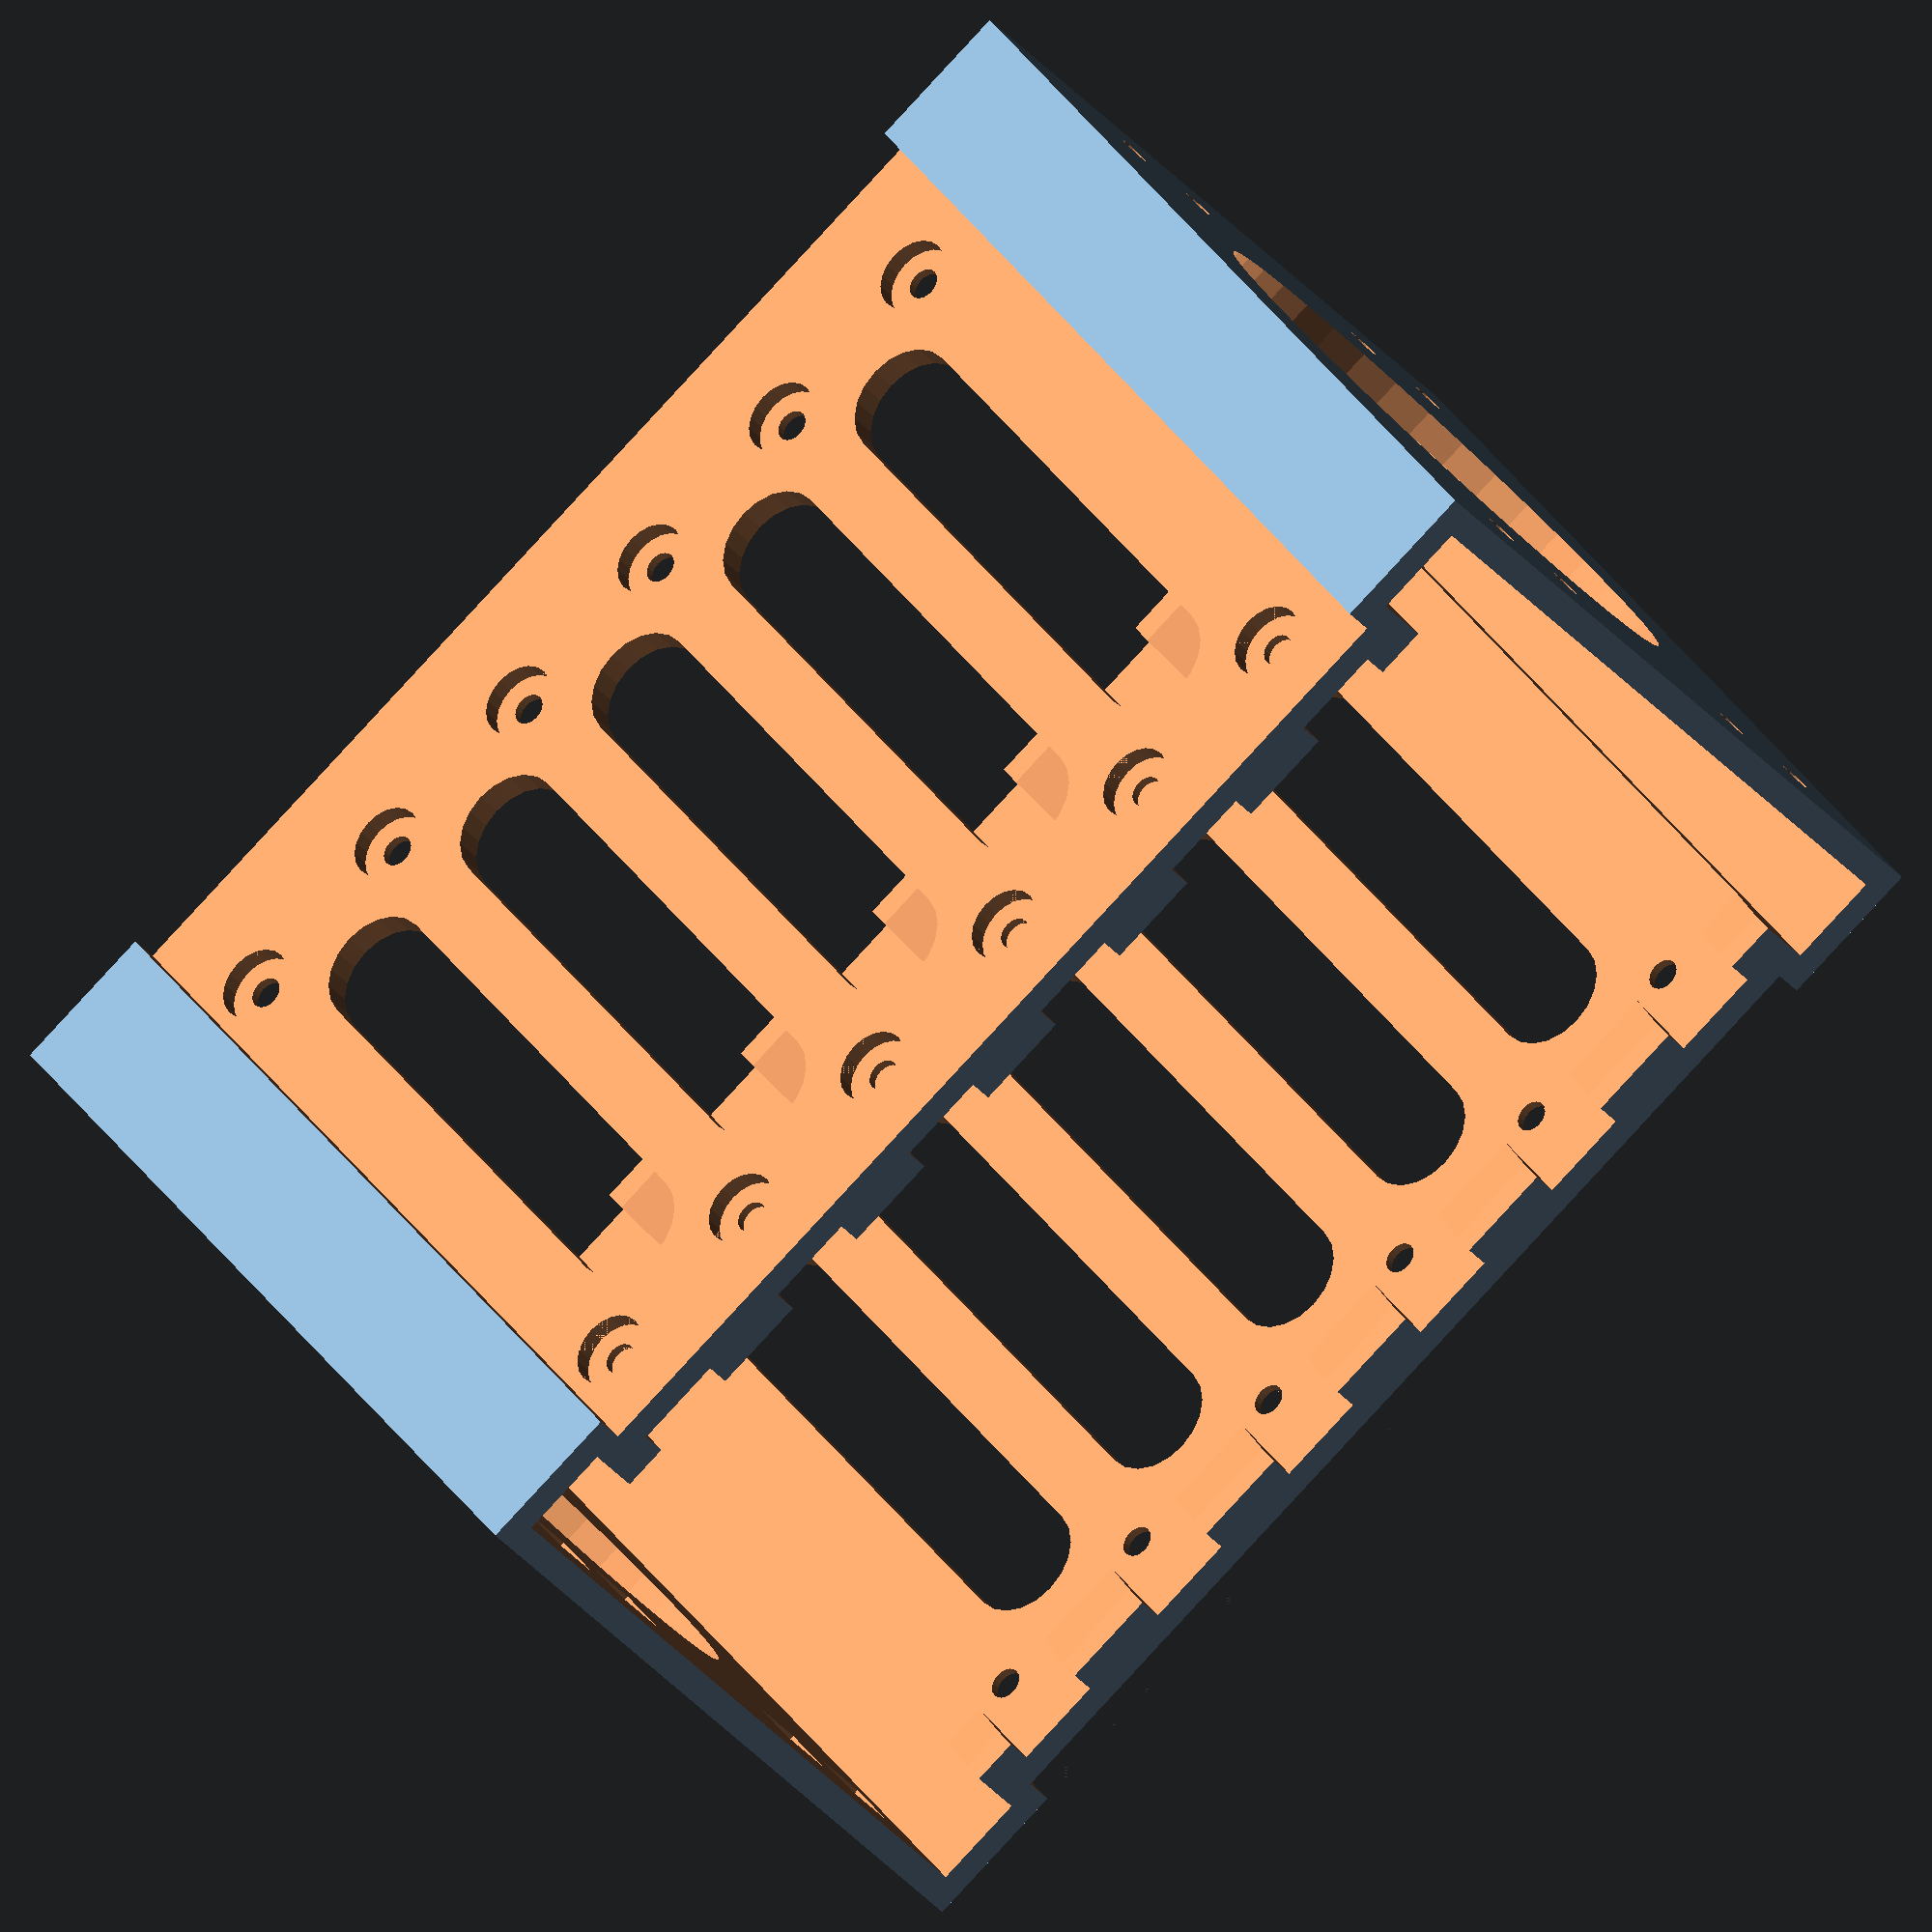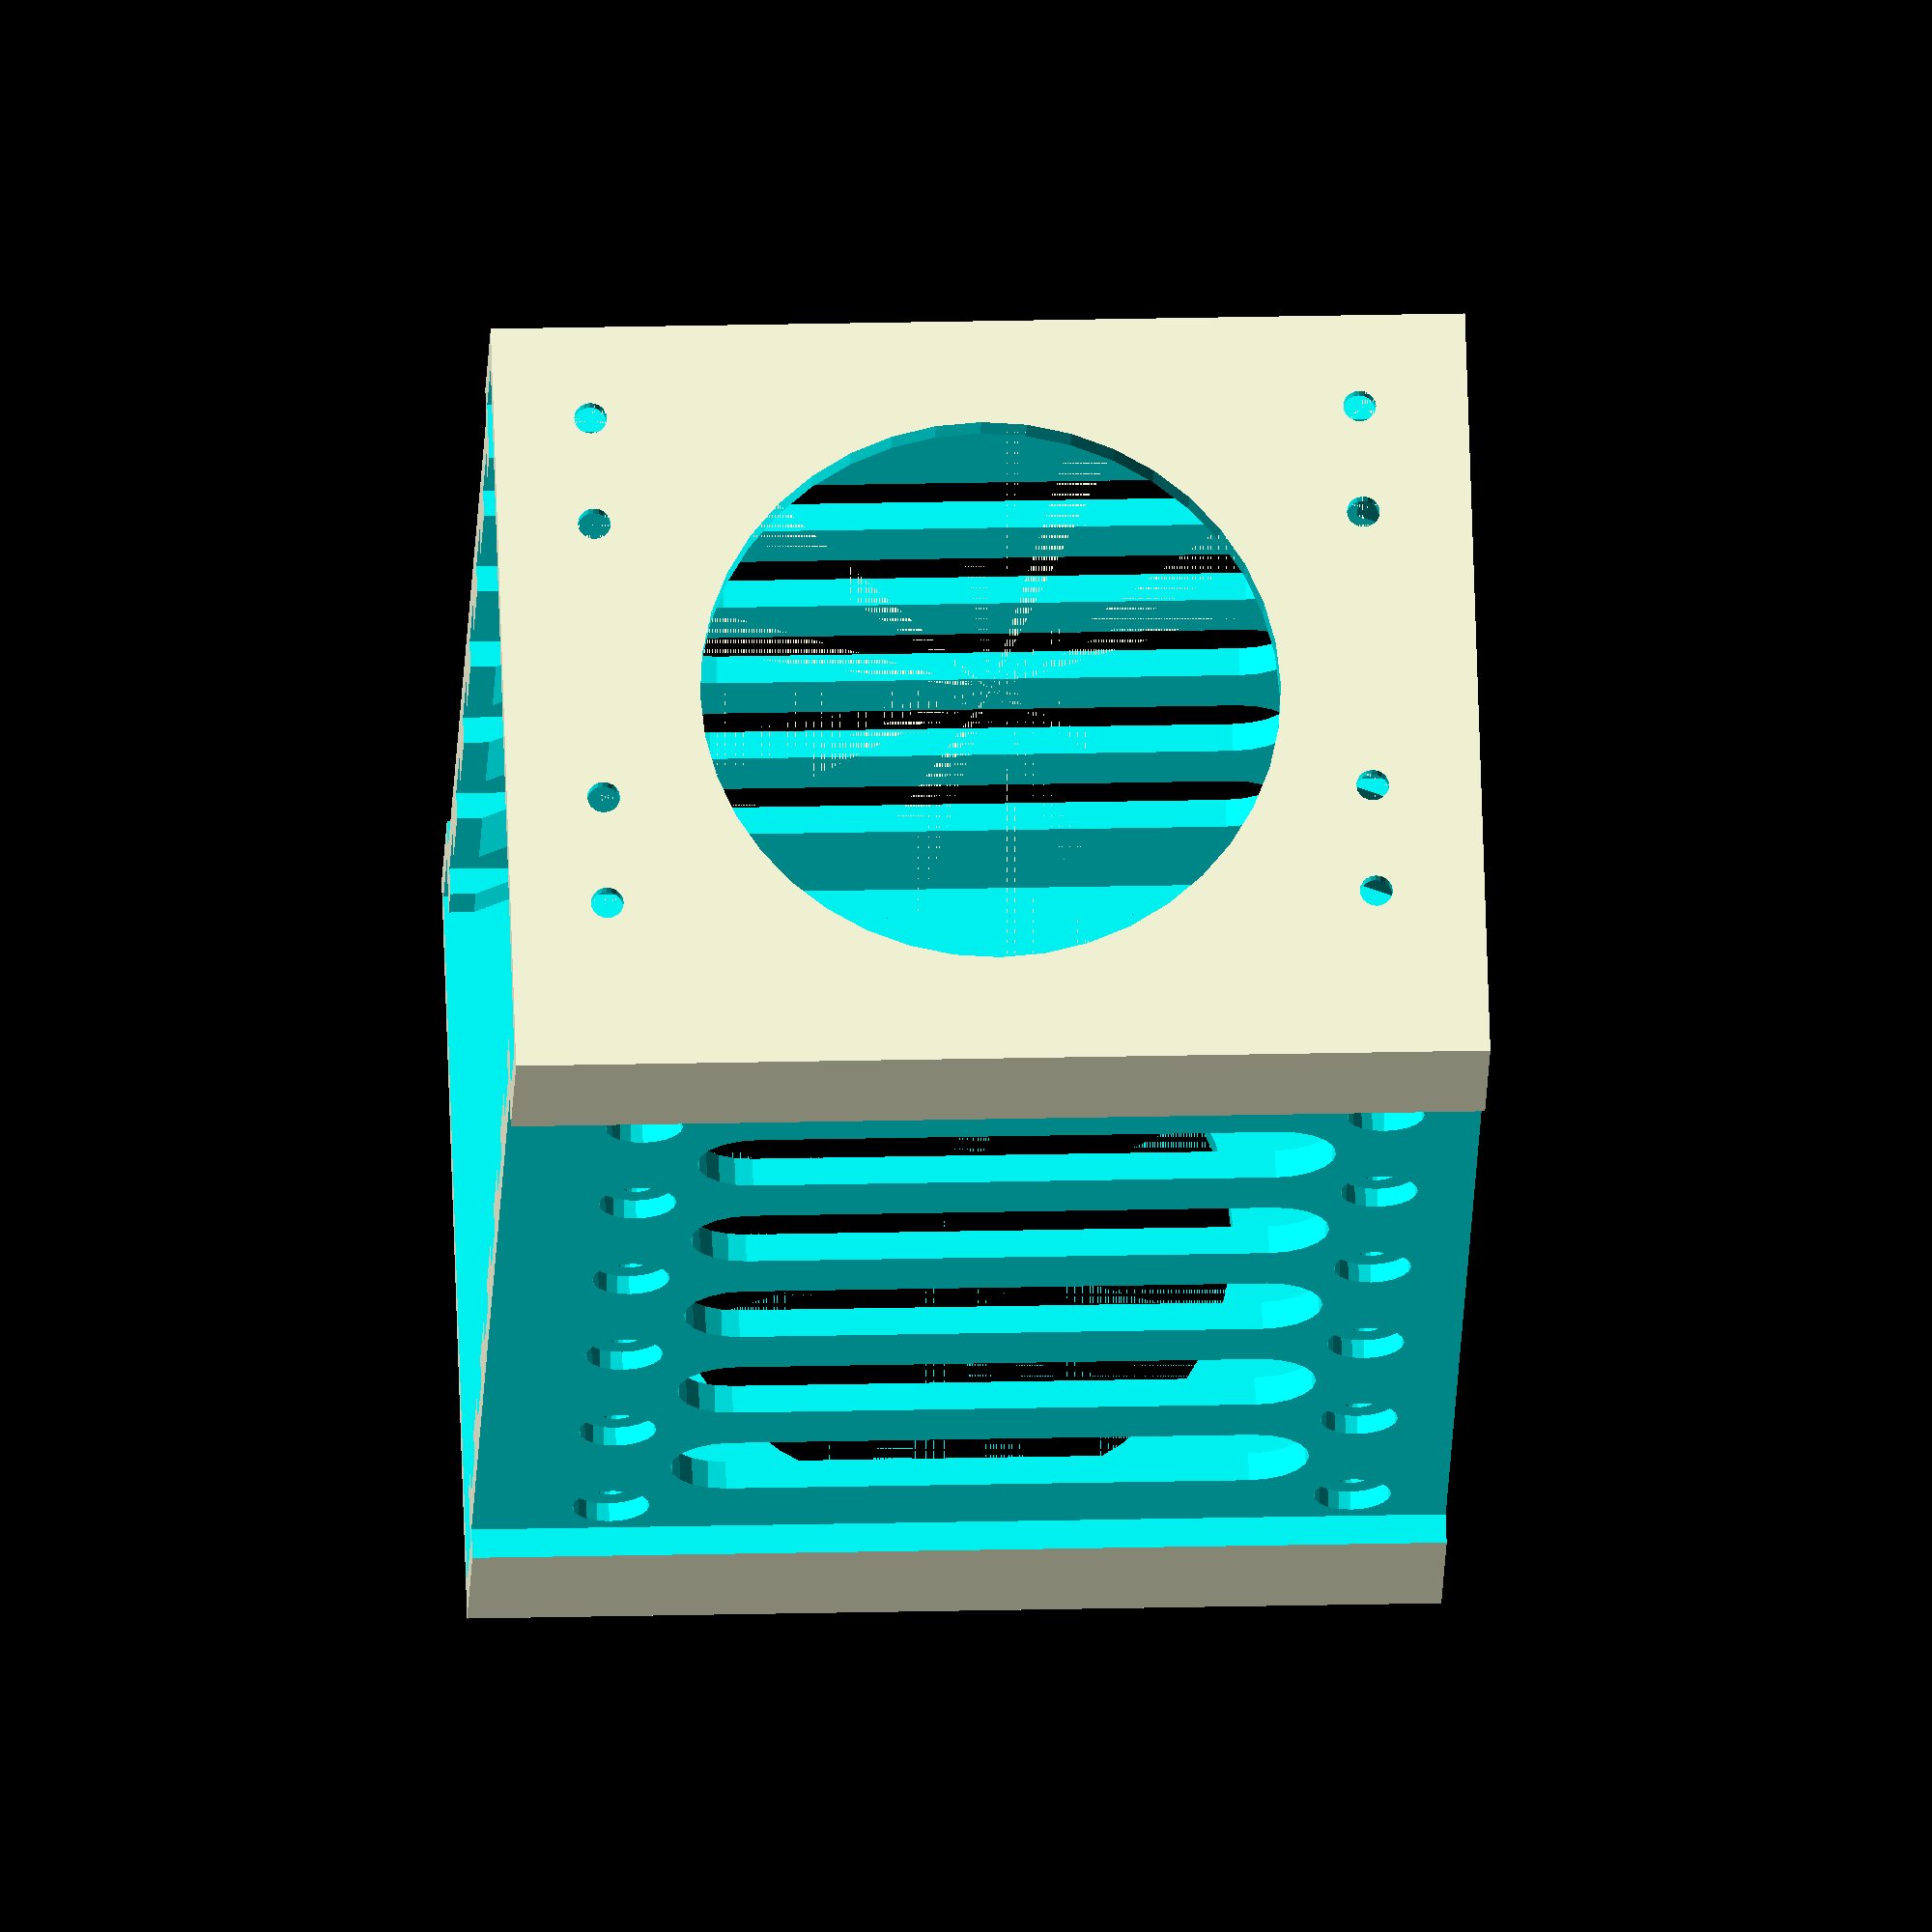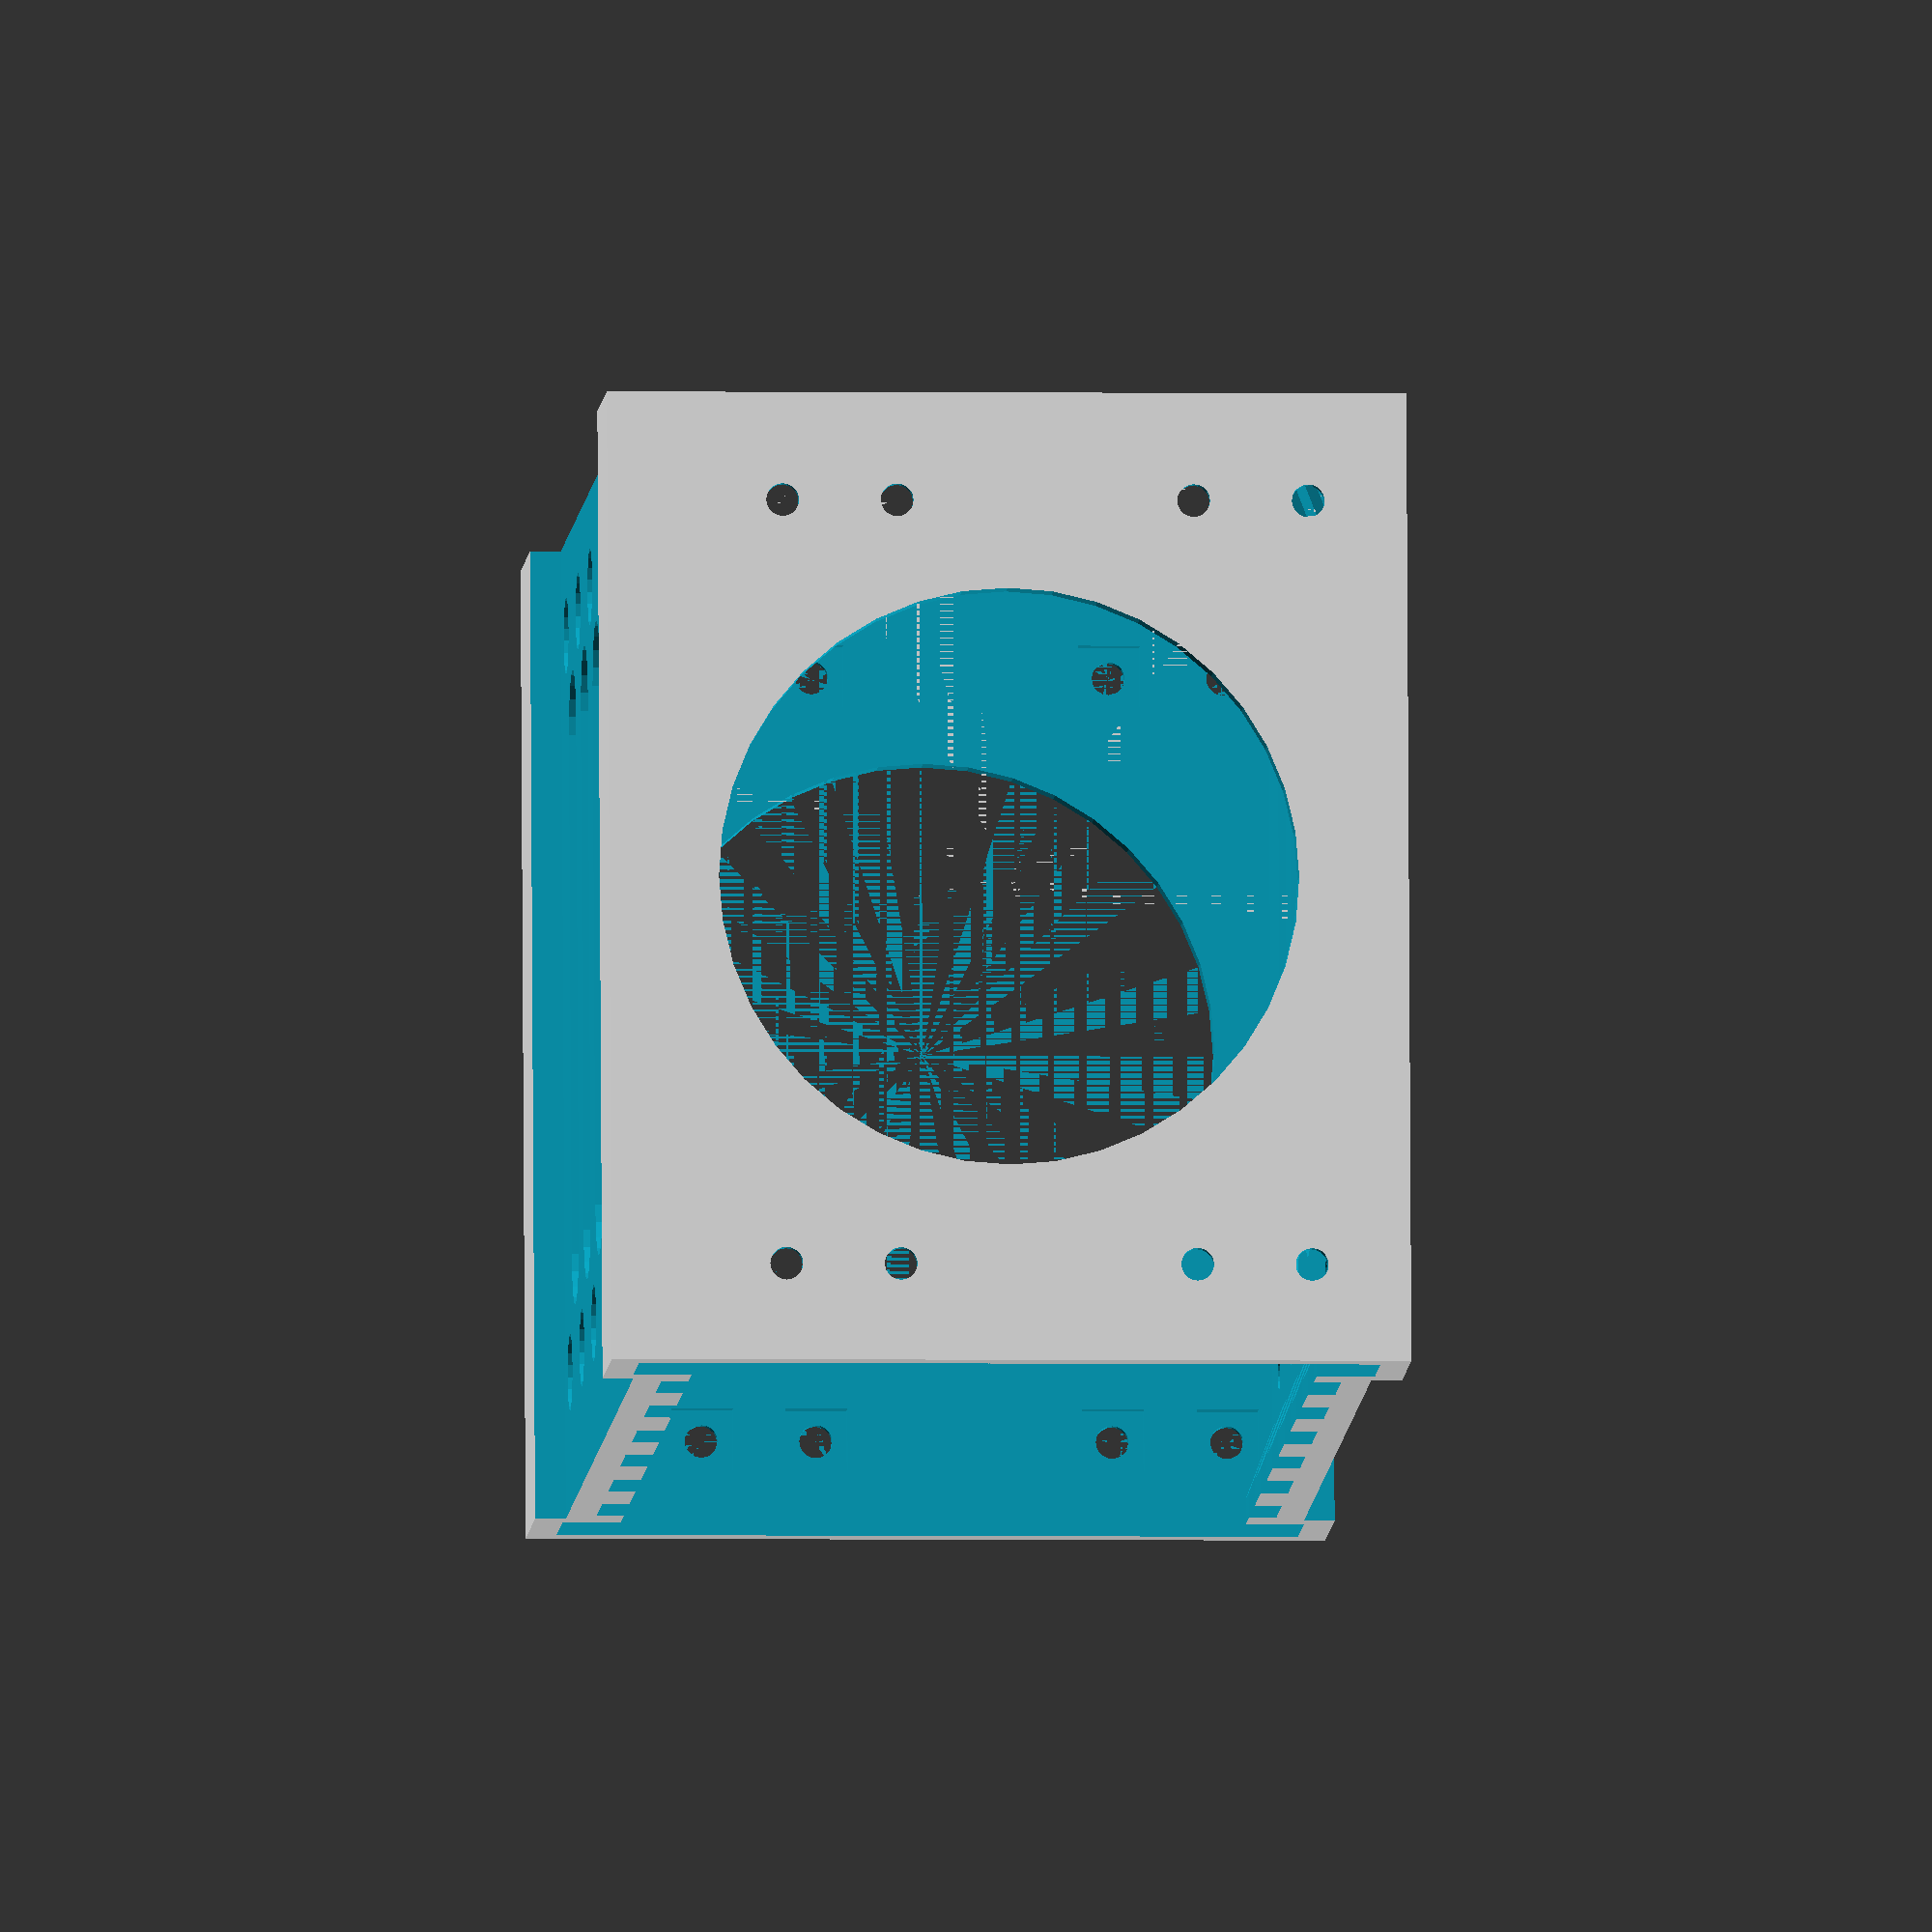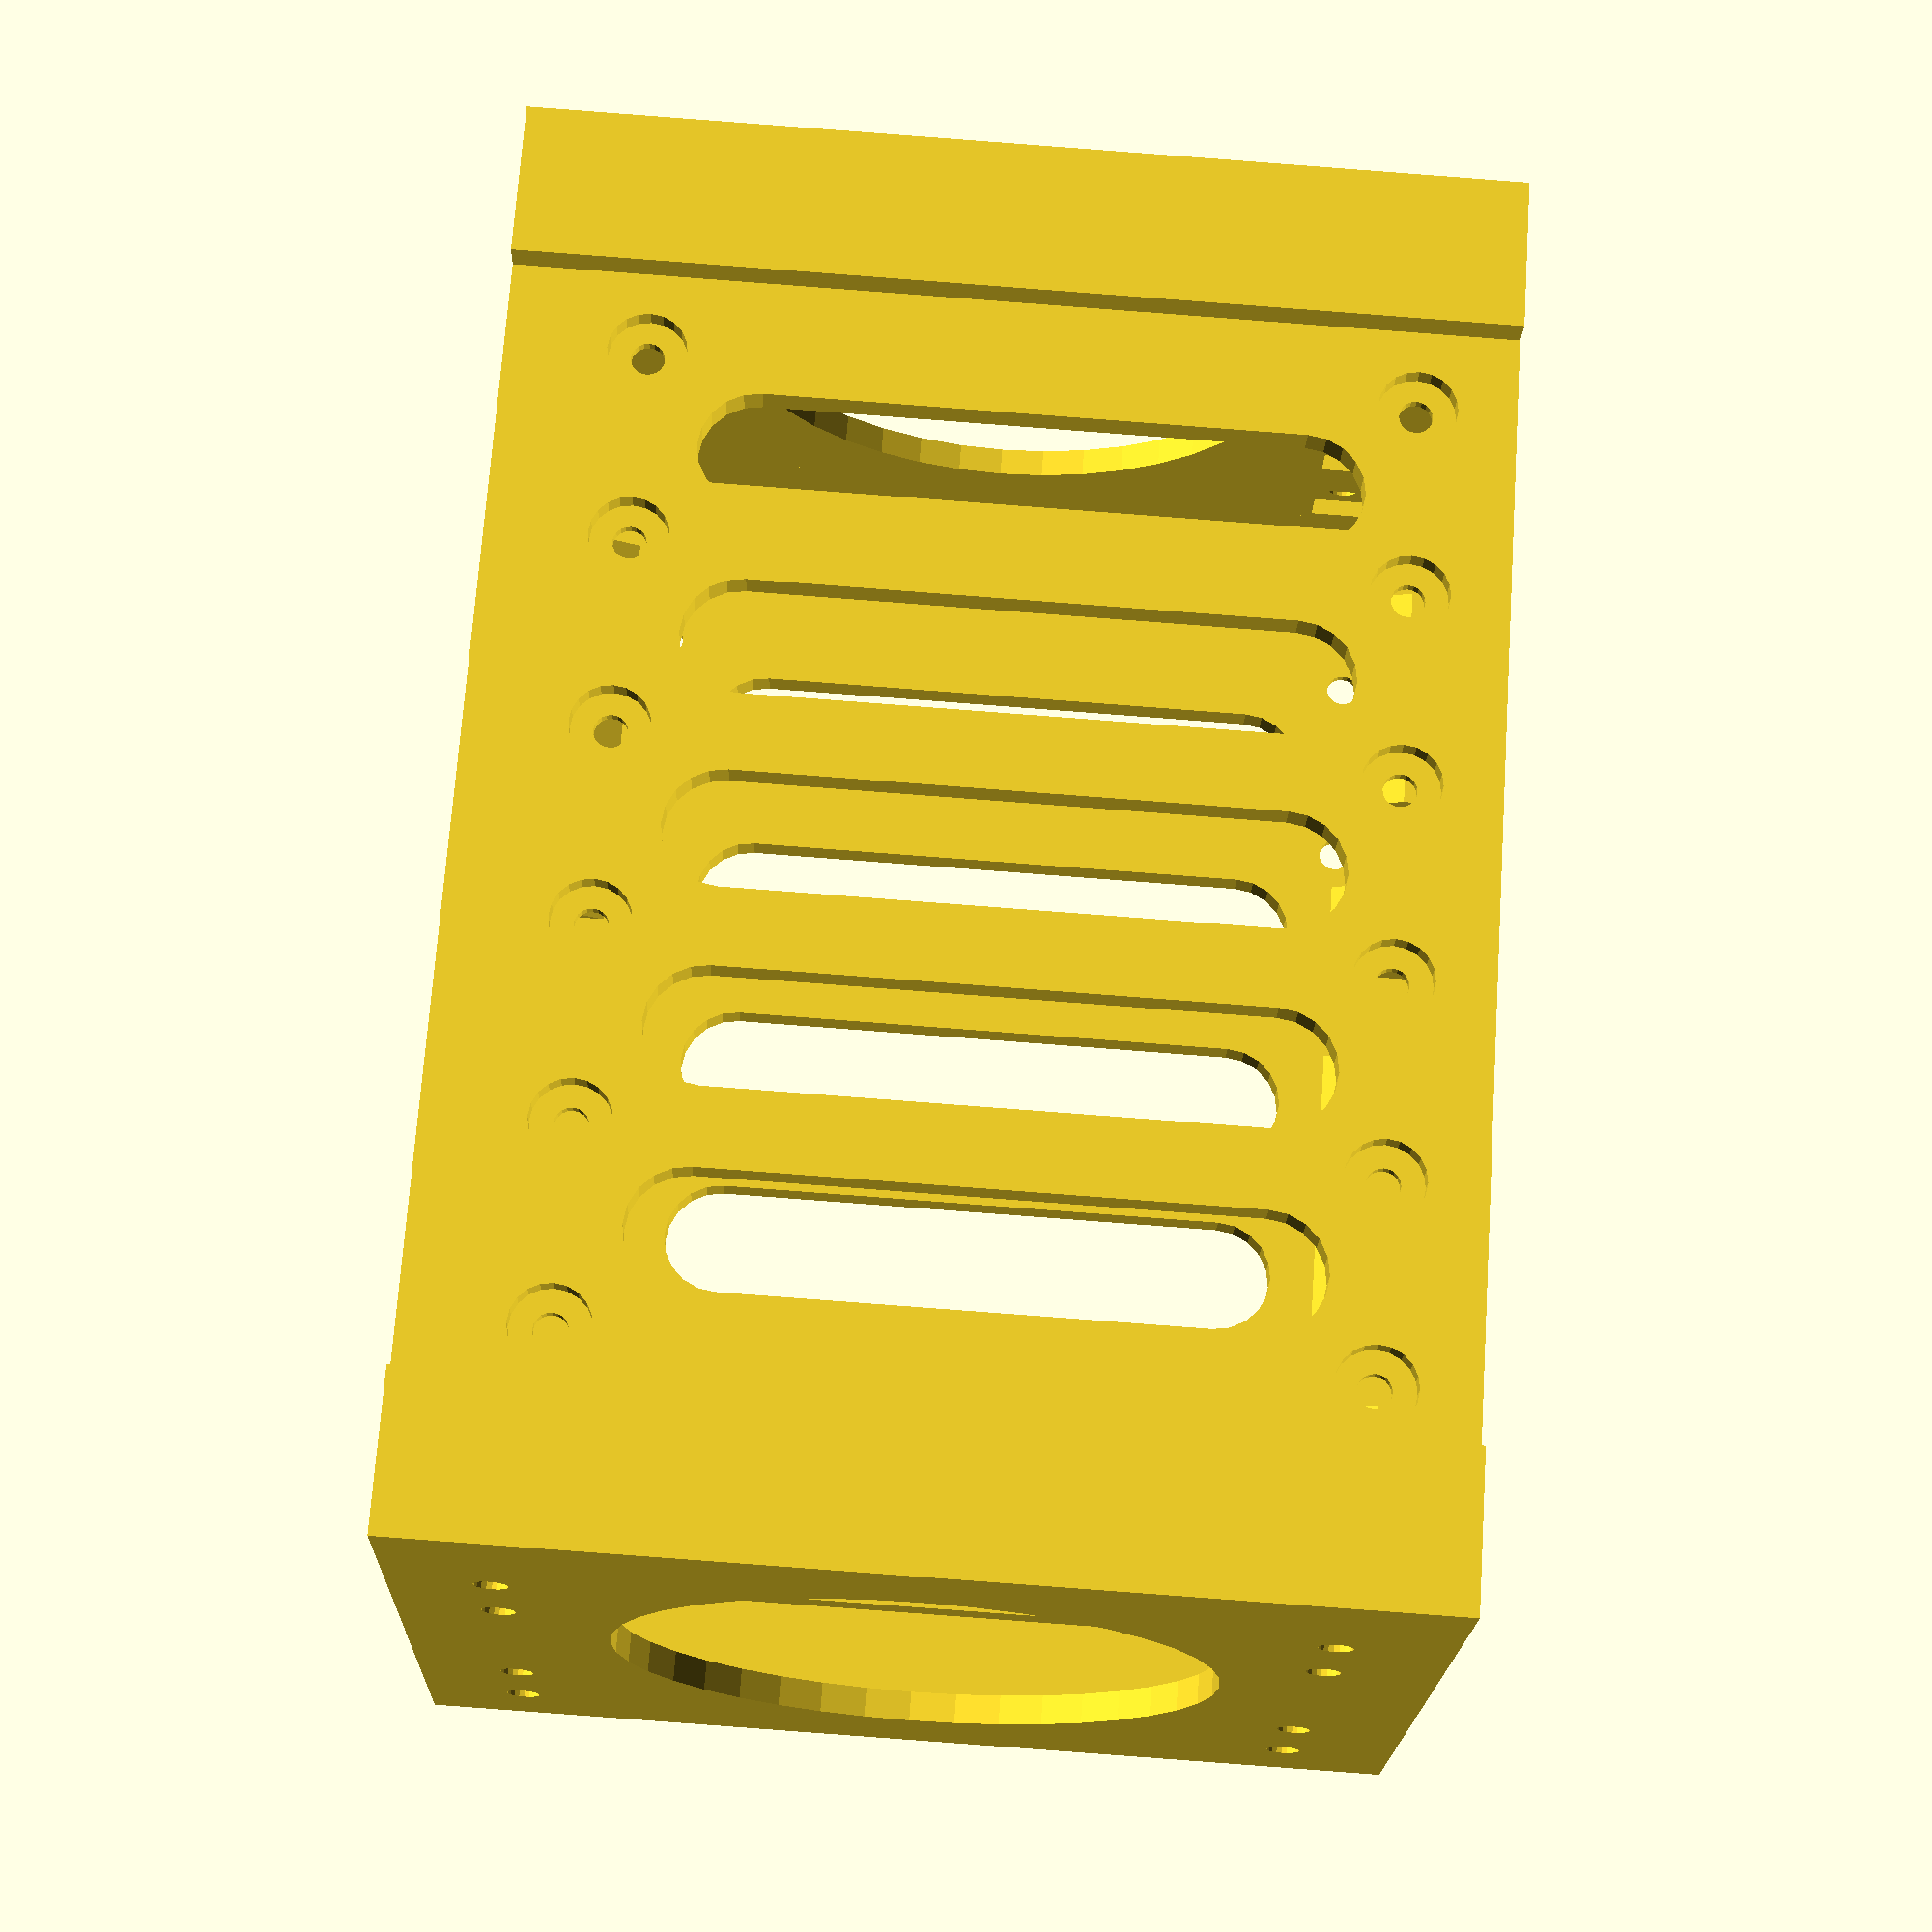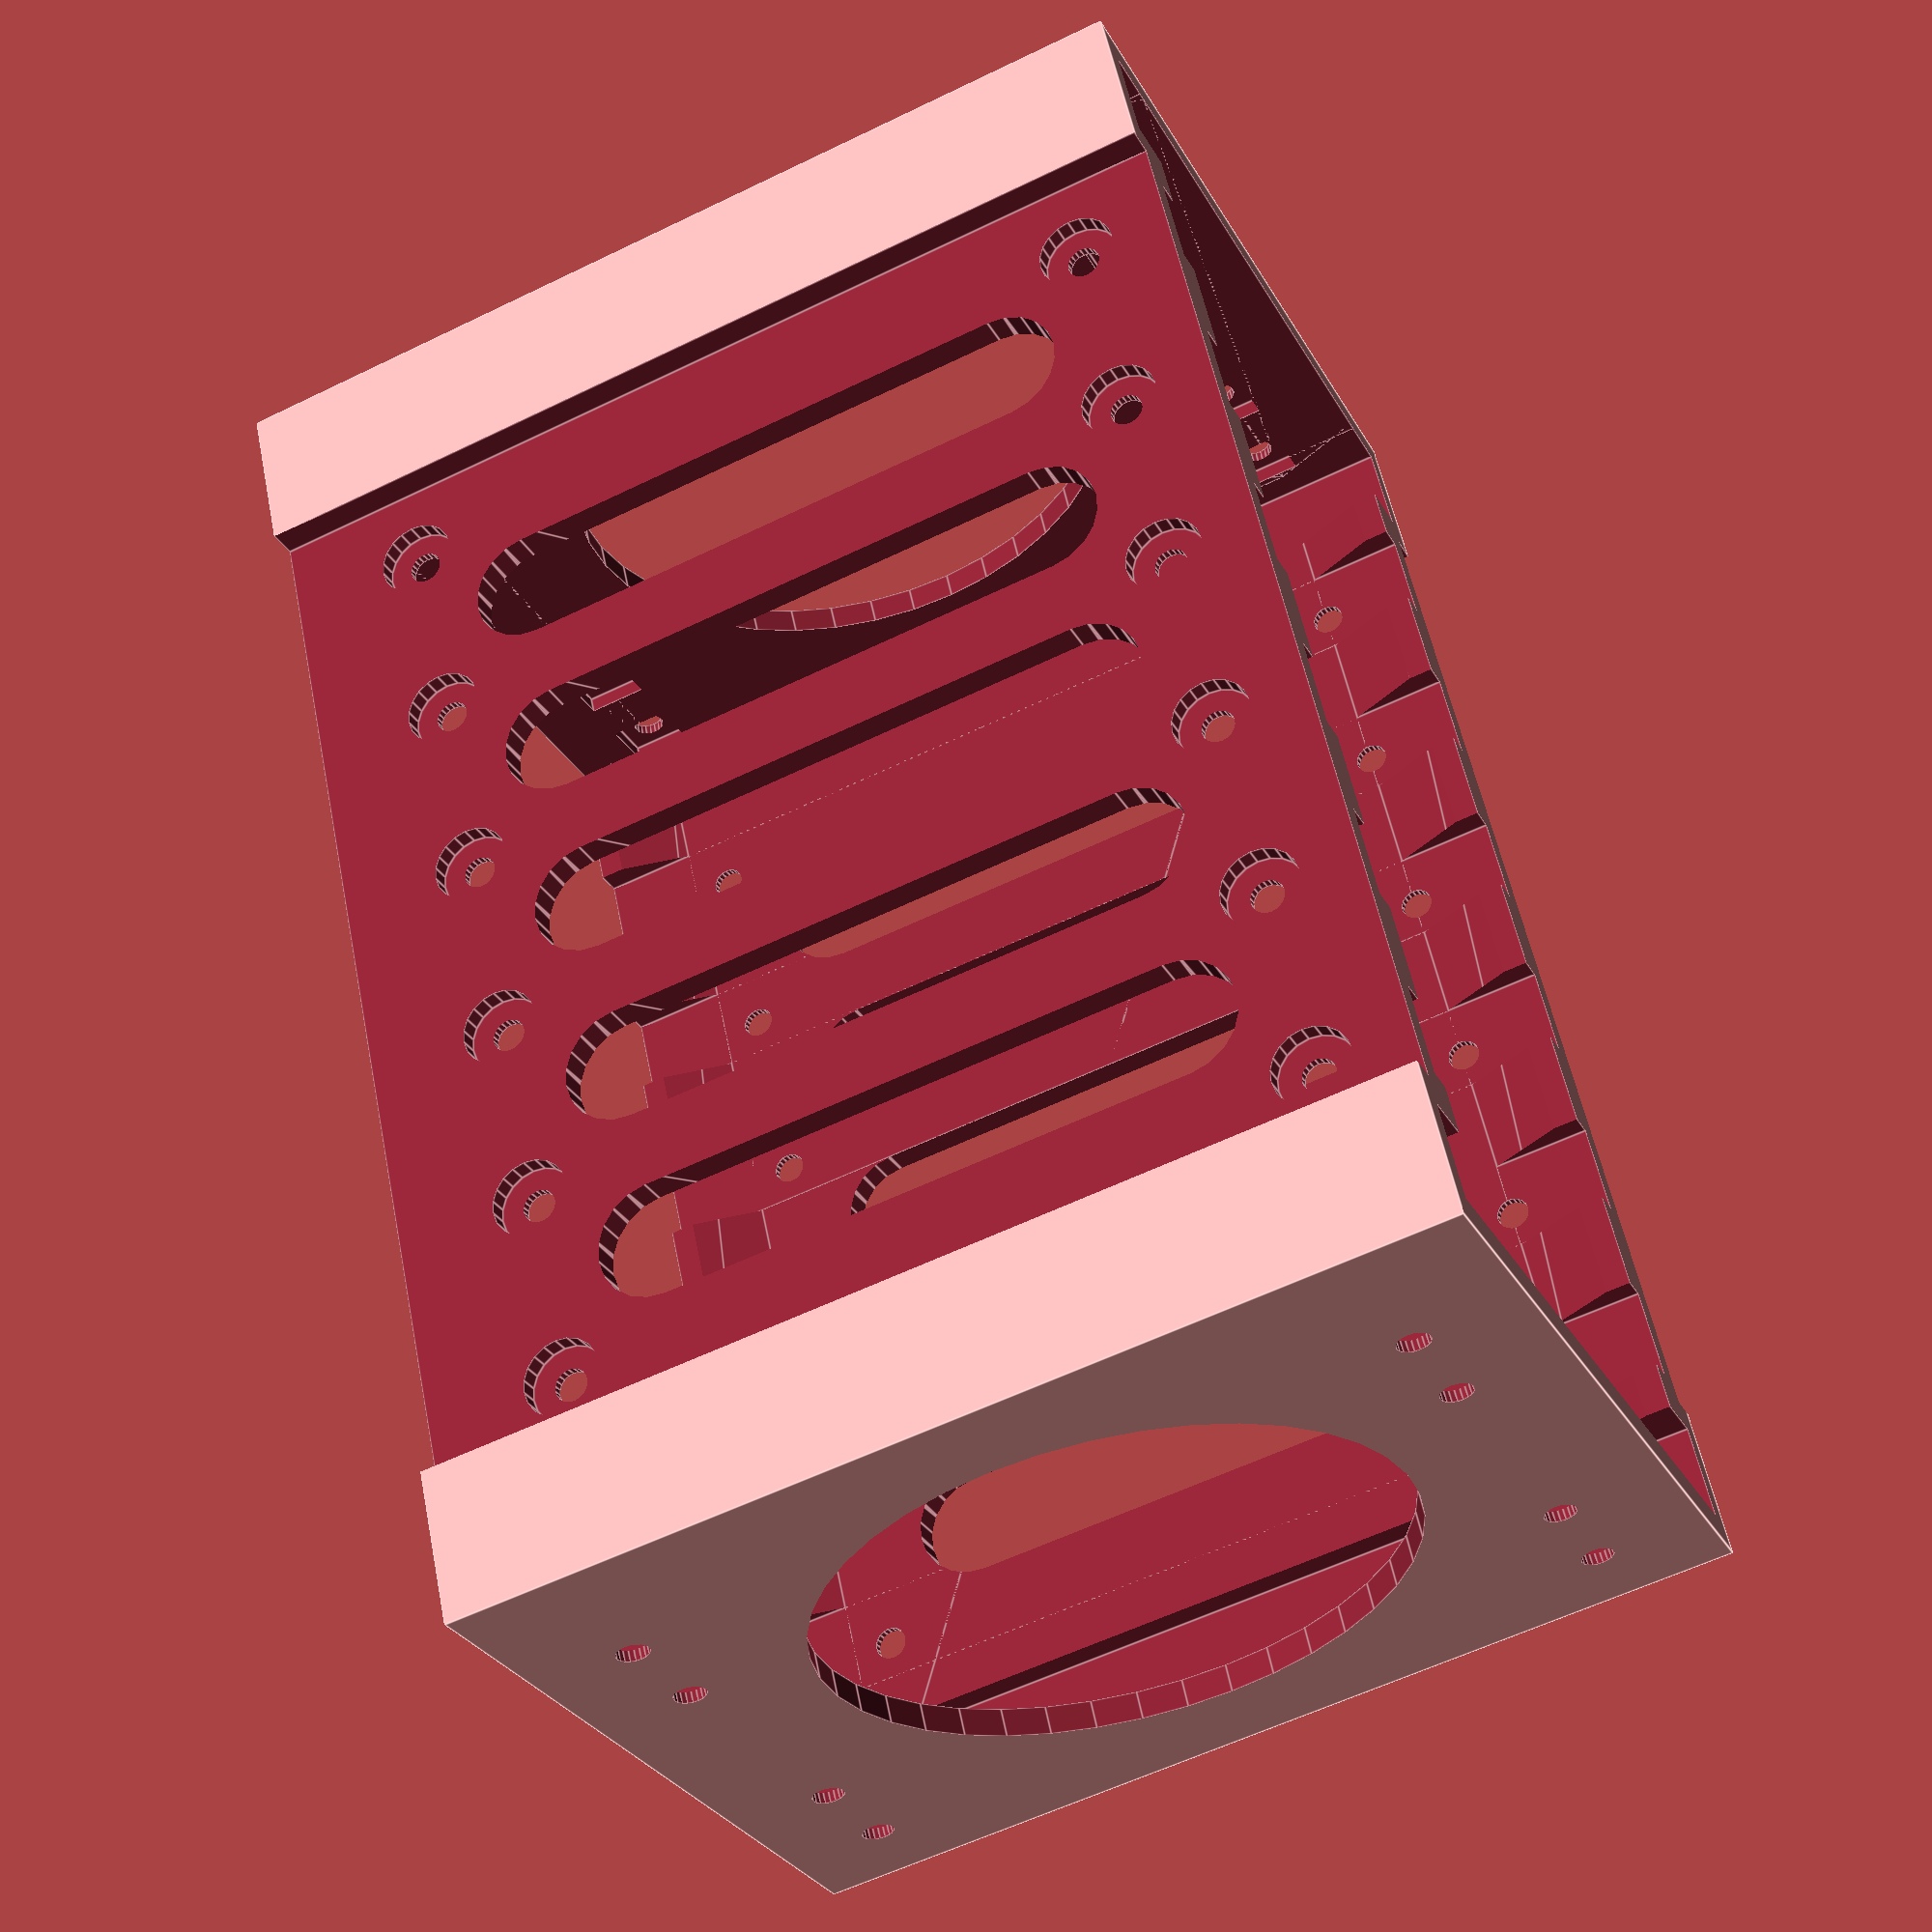
<openscad>

// Small distance added to compensate floating point problems when subtracting
$epsilon=0.01;
// Default round parts divisions
$fn=20;
// Slack to accomodate printing tolerances (try increasing if unable to fit drives
// or unable to fit the adapter into the slot)
$slack=0.2;

// Source: https://doc.xdevs.com/doc/Seagate/SFF-8201.PDF

// max width according to notes (A4+A5)
drive_25_width=70.10 + $slack;
drive_25_height=9.50 + $slack;
drive_25_depth=100.45 + $slack;

sff_8201_A52=14 + $slack;
sff_8201_A53=90.60 + $slack;
sff_8201_A23=3.60 + $slack;

// Source: https://doc.xdevs.com/doc/Seagate/SFF-8551.PDF

slot_525_width=146.05 - $slack;
slot_525_height=41.53 - $slack;

sff_8551_A1=41.53 + $slack;
sff_8551_A2=42.30 + 0.2;
sff_8551_A11=79.25 + $slack;
sff_8551_A13=10.00 + $slack;
sff_8551_A14=21.84 + $slack;

square_nut_m3_s=6+$slack;
square_nut_m3_d=1.6+$slack;

adapter_length=drive_25_depth;

wall_thickness_side=3;
wall_thickness_bottom_top=9;

n_drives=6;

module bay_attachment_hole()
{
    rotate([0,90,0]) cylinder(r=1.7, h=wall_thickness_side+2*$epsilon);
    translate([wall_thickness_side-square_nut_m3_d+$epsilon, -square_nut_m3_s/2-0.1, -square_nut_m3_s/2-0.1]) cube([square_nut_m3_d+$epsilon, square_nut_m3_s+0.2, square_nut_m3_s+0.2]);
}

module bay_attachment_holes()
{
    translate([-$epsilon,sff_8551_A13,10]) bay_attachment_hole();
    translate([-$epsilon,sff_8551_A13,10+sff_8551_A11]) bay_attachment_hole();
    translate([-$epsilon,sff_8551_A14,10]) bay_attachment_hole();
    translate([-$epsilon,sff_8551_A14,10+sff_8551_A11]) bay_attachment_hole();
    translate([-$epsilon,sff_8551_A2+sff_8551_A13,10]) bay_attachment_hole();
    translate([-$epsilon,sff_8551_A2+sff_8551_A13,10+sff_8551_A11]) bay_attachment_hole();
    translate([-$epsilon,sff_8551_A2+sff_8551_A14,10]) bay_attachment_hole();
    translate([-$epsilon,sff_8551_A2+sff_8551_A14,10+sff_8551_A11]) bay_attachment_hole();    
}

module drive_attachment_hole()
{
    cylinder(r=1.7, h=wall_thickness_side+2*$epsilon);
    translate([0,0,$epsilon + 1]) cylinder(r=4, h=wall_thickness_side + $epsilon - 1);
}

slot_stride = ((slot_525_width-2*wall_thickness_side)/(n_drives+1));

difference() {
    cube([slot_525_width, 2*slot_525_height, adapter_length]);
    
    translate([wall_thickness_side,wall_thickness_bottom_top,-$epsilon]) cube([slot_525_width-2*wall_thickness_side, 2*slot_525_height-2*wall_thickness_bottom_top, adapter_length+2*$epsilon]);

    translate([wall_thickness_side,wall_thickness_side,-$epsilon]) cube([10, 2*slot_525_height-2*wall_thickness_side, adapter_length+2*$epsilon]);
    translate([slot_525_width-wall_thickness_side-10,wall_thickness_side,-$epsilon]) cube([10, 2*slot_525_height-2*wall_thickness_side, adapter_length+2*$epsilon]);
    
    translate([10+2*wall_thickness_side,-$epsilon,-$epsilon]) cube([slot_525_width-2*(10+2*wall_thickness_side), (2*slot_525_height-(drive_25_width+2*wall_thickness_side))/2+$epsilon, adapter_length+2*$epsilon]);
    translate([10+2*wall_thickness_side,2*slot_525_height-(2*slot_525_height-(drive_25_width+2*wall_thickness_side))/2,-$epsilon]) cube([slot_525_width-2*(10+2*wall_thickness_side), (2*slot_525_height-(drive_25_width+2*wall_thickness_side))/2+$epsilon, adapter_length+2*$epsilon]);

    // Mounting holes
    bay_attachment_holes();
    translate([slot_525_width,0,0]) mirror([1,0,0]) bay_attachment_holes();
    
    // Slots for drives
    for ( i = [0 : (n_drives-1)] ){
        translate([wall_thickness_side + (i+0.5)*slot_stride + drive_25_height/2, ((2*slot_525_height)-drive_25_width)/2, -$epsilon]) {
            // Drive
            cube([drive_25_height, drive_25_width, drive_25_depth+2*$epsilon]);
            
            // Screw holes
            translate([sff_8201_A23,$epsilon,sff_8201_A52]) rotate([90,0,0]) drive_attachment_hole();
            translate([sff_8201_A23,$epsilon,sff_8201_A53]) rotate([90,0,0]) drive_attachment_hole();
            translate([sff_8201_A23,drive_25_width-$epsilon,sff_8201_A52]) rotate([-90,0,0]) drive_attachment_hole();
            translate([sff_8201_A23,drive_25_width-$epsilon,sff_8201_A53]) rotate([-90,0,0]) drive_attachment_hole();
        }
    }
    
    // Holes (reduce material usage)
    translate([-$epsilon,(2*slot_525_height)/2,adapter_length/2]) rotate([0,90,0]) cylinder(r=30, h=wall_thickness_side+2*$epsilon, $fn=40);
    translate([slot_525_width-$epsilon-wall_thickness_side,(2*slot_525_height)/2,adapter_length/2]) rotate([0,90,0]) cylinder(r=30, h=wall_thickness_side+2*$epsilon, $fn=40);
    
    // Cutout in fins (reduce material usage)
    translate([wall_thickness_side,0,0])
       rotate([90,0,90])         
       linear_extrude(height=slot_525_width-2*wall_thickness_side) 
       polygon( points=[
              [10,0],
              [((2*slot_525_height)-drive_25_width)/2,10],
              [((2*slot_525_height)-drive_25_width)/2,adapter_length-10],
              [10,adapter_length],
              [(2*slot_525_height)-10,adapter_length],
              [((2*slot_525_height)-drive_25_width)/2+drive_25_width,adapter_length-10],
              [((2*slot_525_height)-drive_25_width)/2+drive_25_width,10],
              [(2*slot_525_height)-10,0],
          ]
       );
    
    // Coutouts in top and bottom (reduce material usage)
    for ( i = [0 : (n_drives-2)] ){
        translate([wall_thickness_side + (i+1.5)*slot_stride + drive_25_height/2, 0, -$epsilon]) {
            hull() {
                translate([-6,-$epsilon,80]) rotate([-90,0,0]) cylinder(r=6, h=2*slot_525_height+2*$epsilon);
                translate([-6,-$epsilon,20+6]) rotate([-90,0,0]) cylinder(r=6, h=2*slot_525_height+2*$epsilon);
            }
        }
    }
}

</openscad>
<views>
elev=325.9 azim=320.6 roll=331.5 proj=o view=wireframe
elev=160.5 azim=42.5 roll=272.7 proj=o view=wireframe
elev=97.3 azim=266.5 roll=0.3 proj=o view=wireframe
elev=265.8 azim=23.4 roll=274.3 proj=p view=wireframe
elev=238.0 azim=64.0 roll=243.2 proj=p view=edges
</views>
